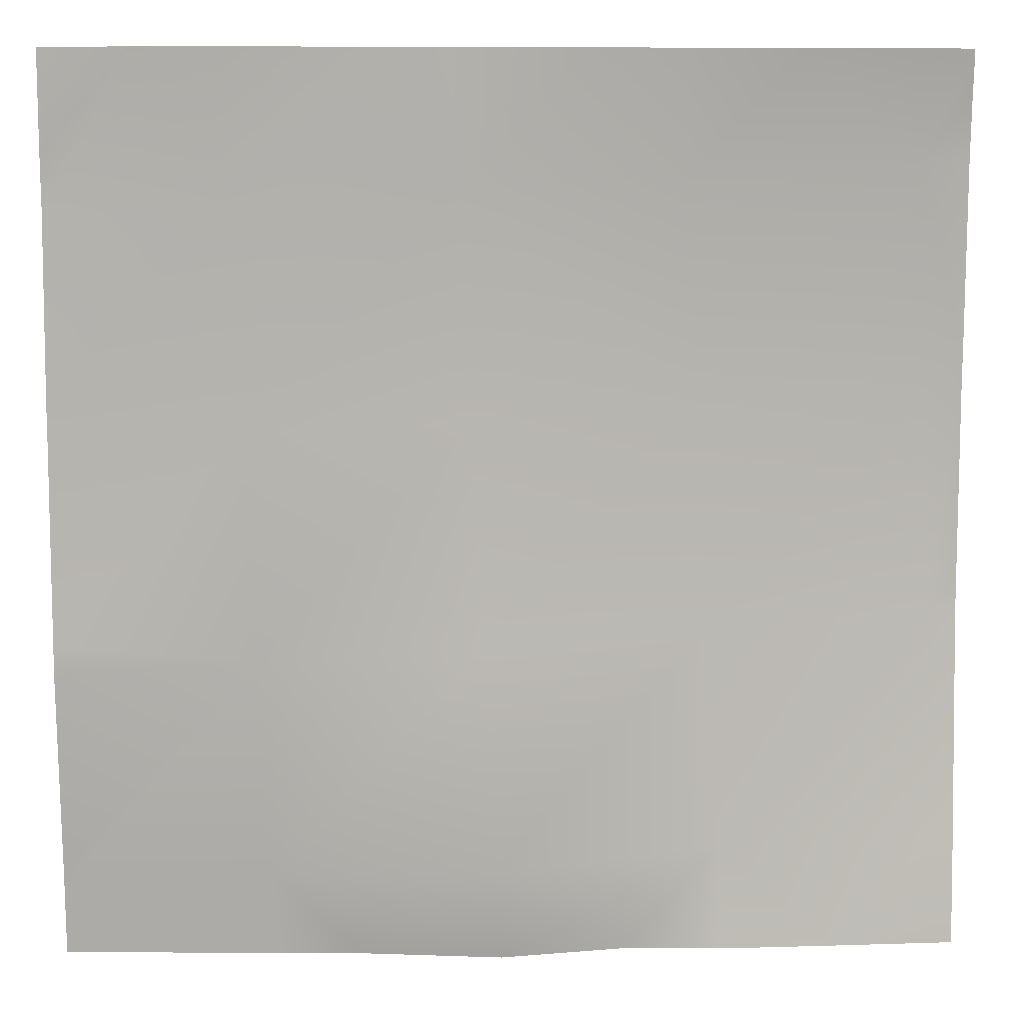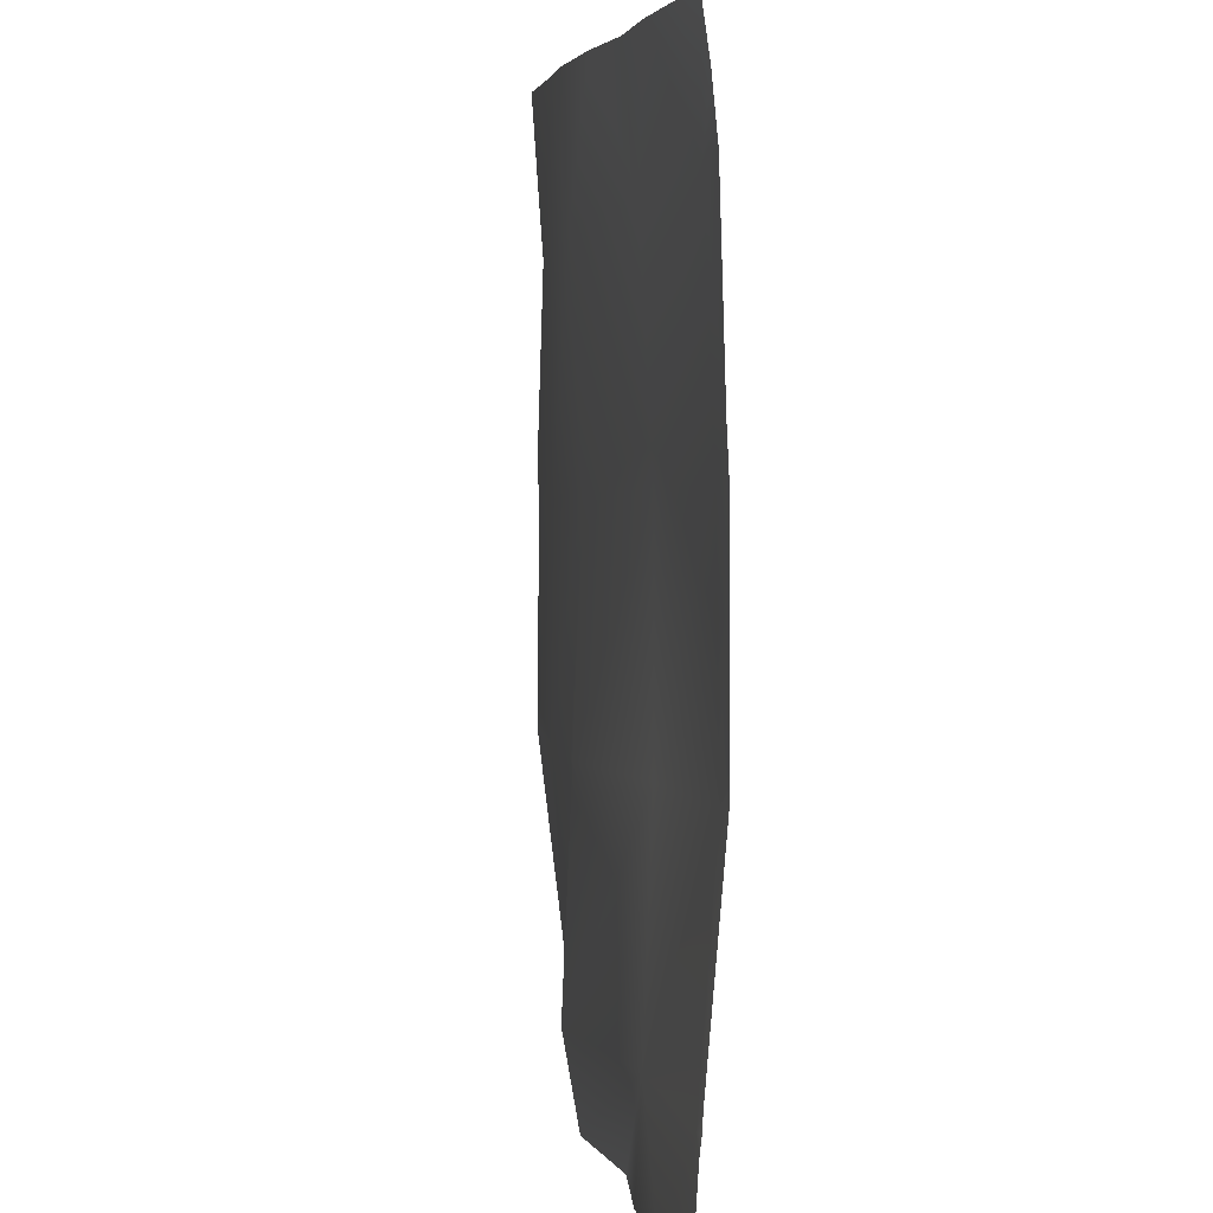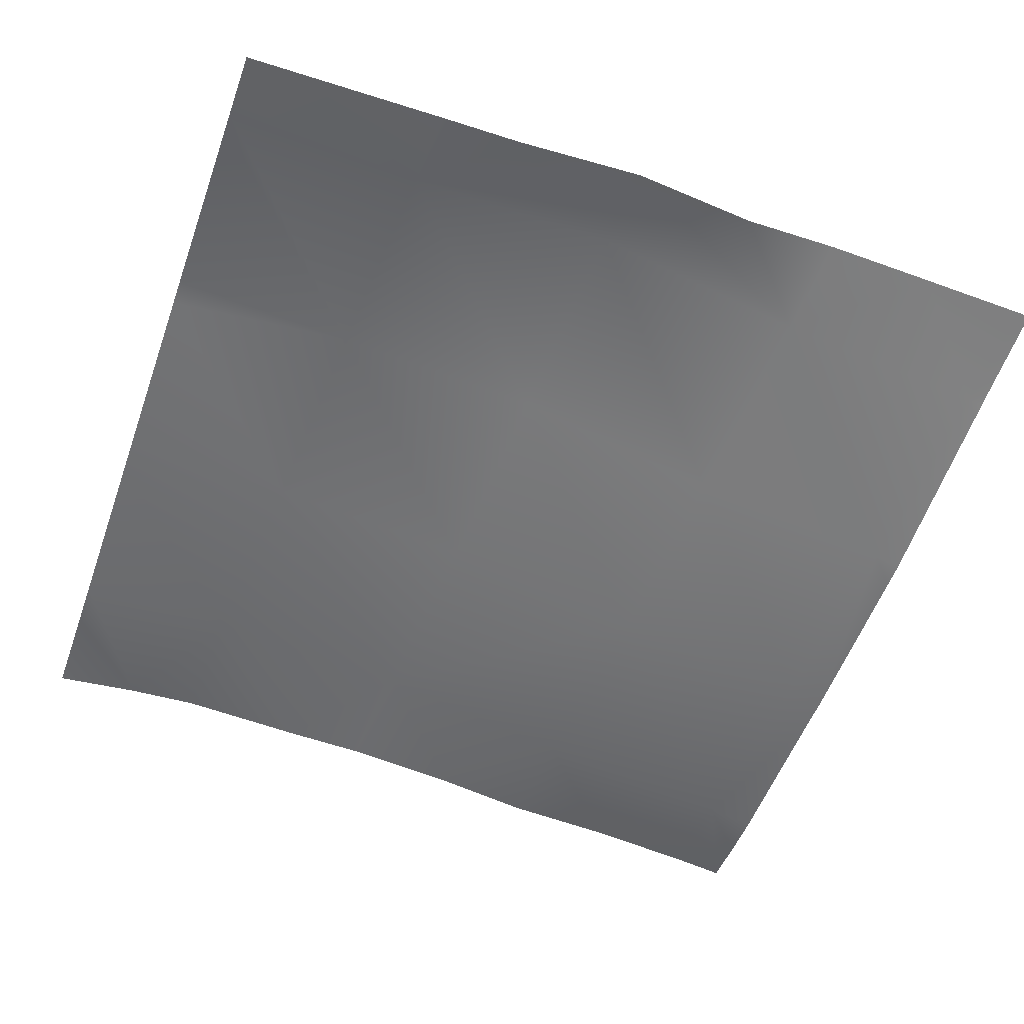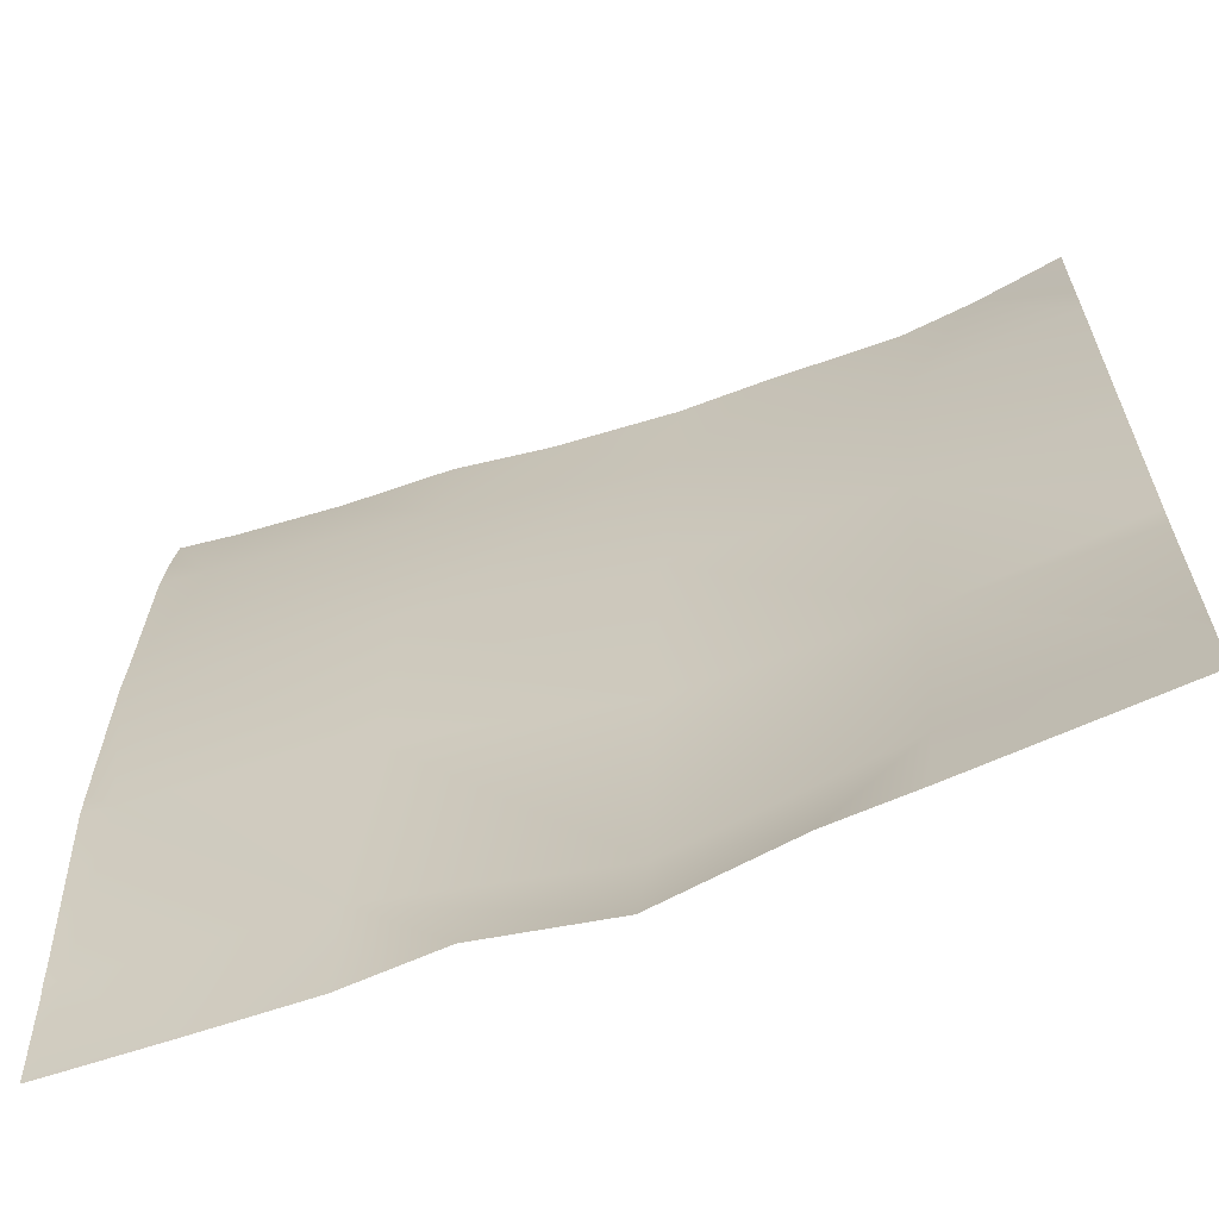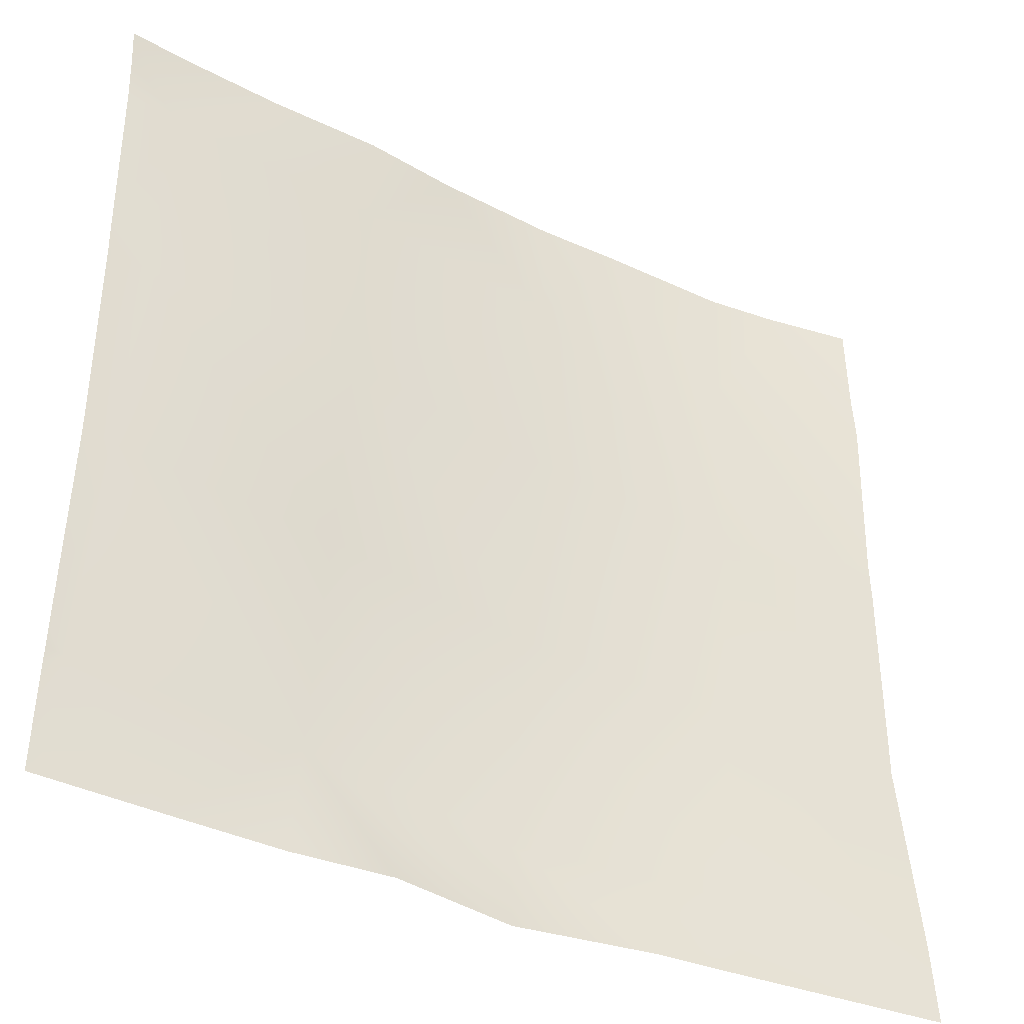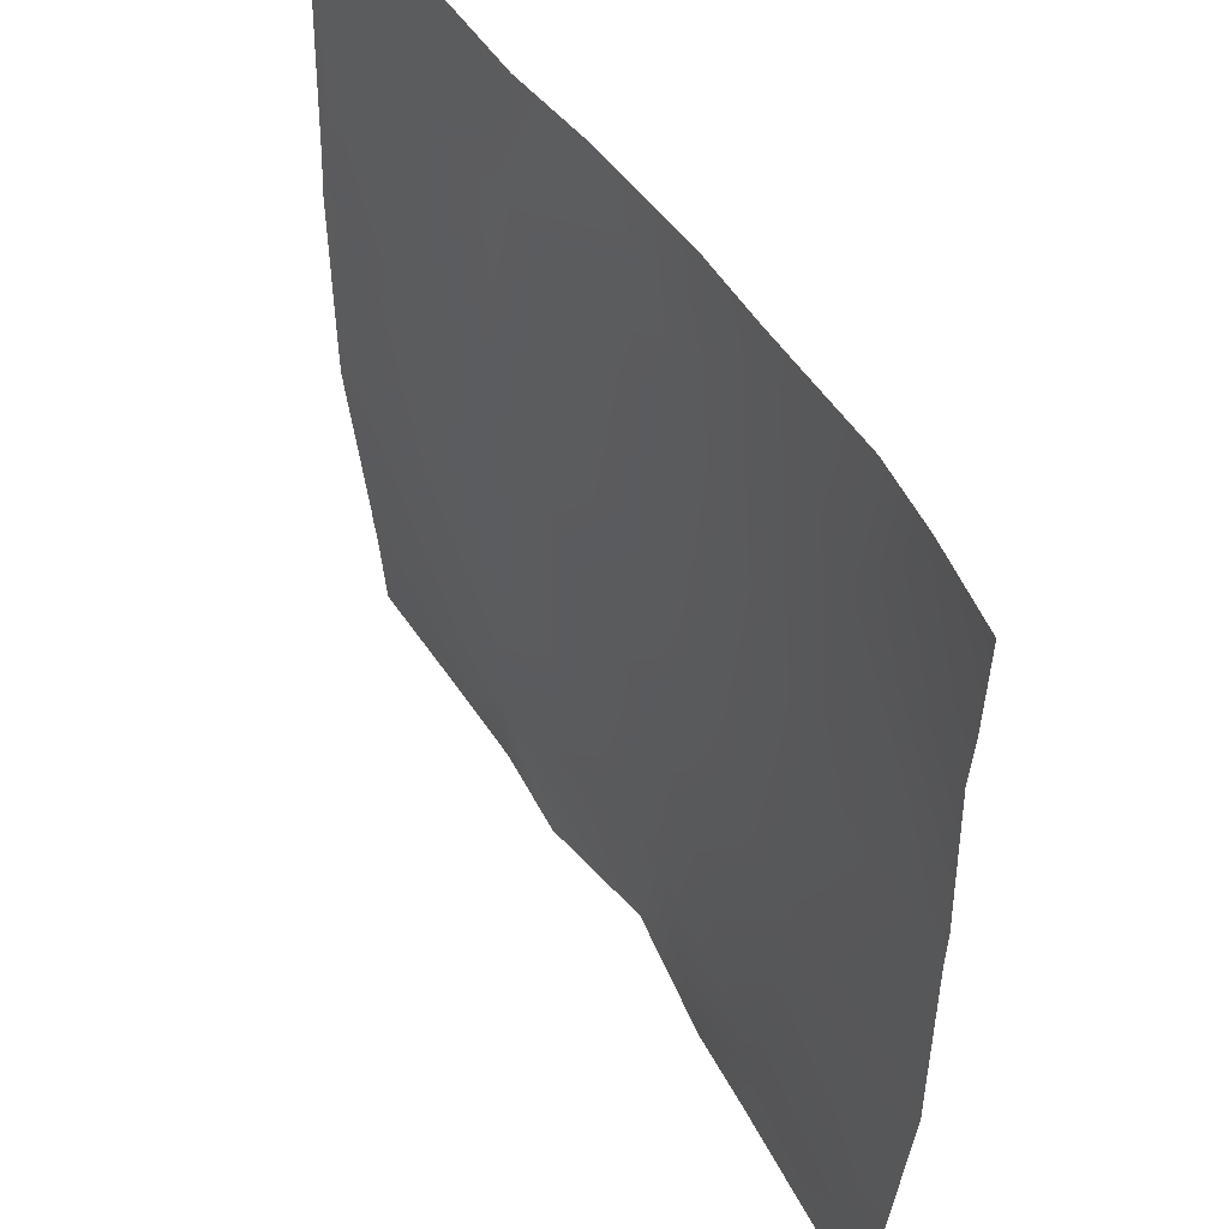
<metadata>
{"format":"obj","ext":"obj","renderer":"f3d","projection":"perspective","resolution":1024,"background":"white","views":[{"elev":9.0,"azim":178.6,"up":"+Z"},{"elev":4.4,"azim":-95.5,"up":"+Z"},{"elev":-55.5,"azim":160.5,"up":"+Y"},{"elev":-63.9,"azim":22.4,"up":"+Z"},{"elev":-39.2,"azim":-27.8,"up":"+Z"},{"elev":51.1,"azim":61.1,"up":"+Z"}]}
</metadata>
<code>
v 448 -2.841 320
v 449.2 -3.246 328.3
v 448.8 -2.786 320
v 448 -3.266 327.2
v 448 -3.405 328.4
v 448 -3.47 329.7
v 448 -4.706 346.6
v 450.1 -4.497 344.3
v 448 -4.692 344.4
v 465.2 -2.309 327.5
v 448 -4.663 360.4
v 450.9 -4.359 360.2
v 448 -4.096 376.4
v 448 -3.706 380.3
v 451.7 -3.778 376.2
v 448 -4.507 363.4
v 466 -3.02 343.4
v 456.7 -2.286 320
v 464.8 -1.839 320
v 471.9 -2.104 320
v 480.8 -0.2684 320
v 481.2 0.8514 326.6
v 490.7 -1.431 320
v 497.1 -1.172 325.8
v 496.8 -1.608 320
v 512 -2.258 320
v 507.6 -2.067 320
v 512 -1.946 324
v 466.9 -3.106 359.4
v 482 0.07578 342.6
v 482.8 -0.6003 358.5
v 497.9 0.1432 341.7
v 483.7 0.1145 374.5
v 448 -3.181 384
v 452.2 -2.596 384
v 459.9 -1.82 384
v 467.7 -2.301 375.3
v 475.1 -0.3158 384
v 468.2 -1.401 384
v 484.2 0.5545 384
v 498.8 -0.03688 357.7
v 512 -1.868 325
v 512 -1.774 326.1
v 512 -0.01956 343
v 512 0.002029 341
v 512 -0.121 357
v 499.6 0.45 373.6
v 500.2 1.161 384
v 490.3 0.6979 384
v 512 -0.503 373
v 505.5 0.7707 384
v 512 -0.228 376.8
v 512 -0.03167 359.9
v 512 -0.06554 384
f 1 2 3
f 1 4 2
f 5 6 2
f 7 8 9
f 6 8 2
f 6 9 8
f 2 8 10
f 8 11 12
f 8 7 11
f 4 5 2
f 13 14 15
f 16 15 12
f 16 13 15
f 16 12 11
f 17 8 12
f 18 3 2
f 18 10 19
f 18 2 10
f 19 10 20
f 8 17 10
f 21 10 22
f 21 20 10
f 23 24 25
f 26 27 28
f 15 29 12
f 17 29 30
f 30 22 17
f 22 30 24
f 30 31 32
f 31 30 29
f 10 17 22
f 31 29 33
f 34 15 14
f 34 35 15
f 15 36 37
f 15 35 36
f 38 37 39
f 38 33 37
f 37 33 29
f 40 33 38
f 39 37 36
f 29 15 37
f 41 31 33
f 17 12 29
f 31 41 32
f 42 32 43
f 42 24 32
f 44 32 41
f 44 45 32
f 43 32 45
f 44 41 46
f 28 24 42
f 28 27 24
f 27 25 24
f 33 47 41
f 48 47 49
f 49 33 40
f 49 47 33
f 50 51 52
f 50 47 51
f 47 48 51
f 50 53 47
f 54 52 51
f 53 41 47
f 53 46 41
f 30 32 24
f 23 22 24
f 23 21 22

</code>
